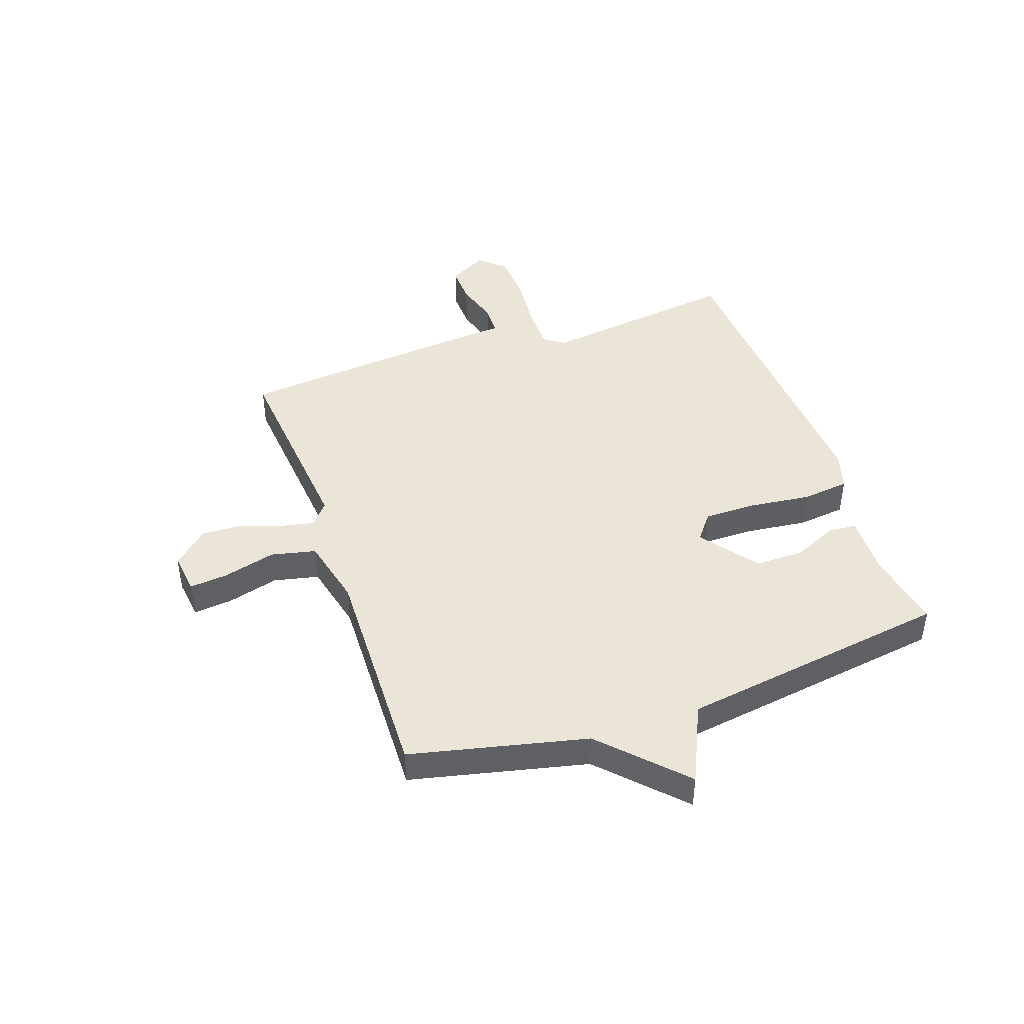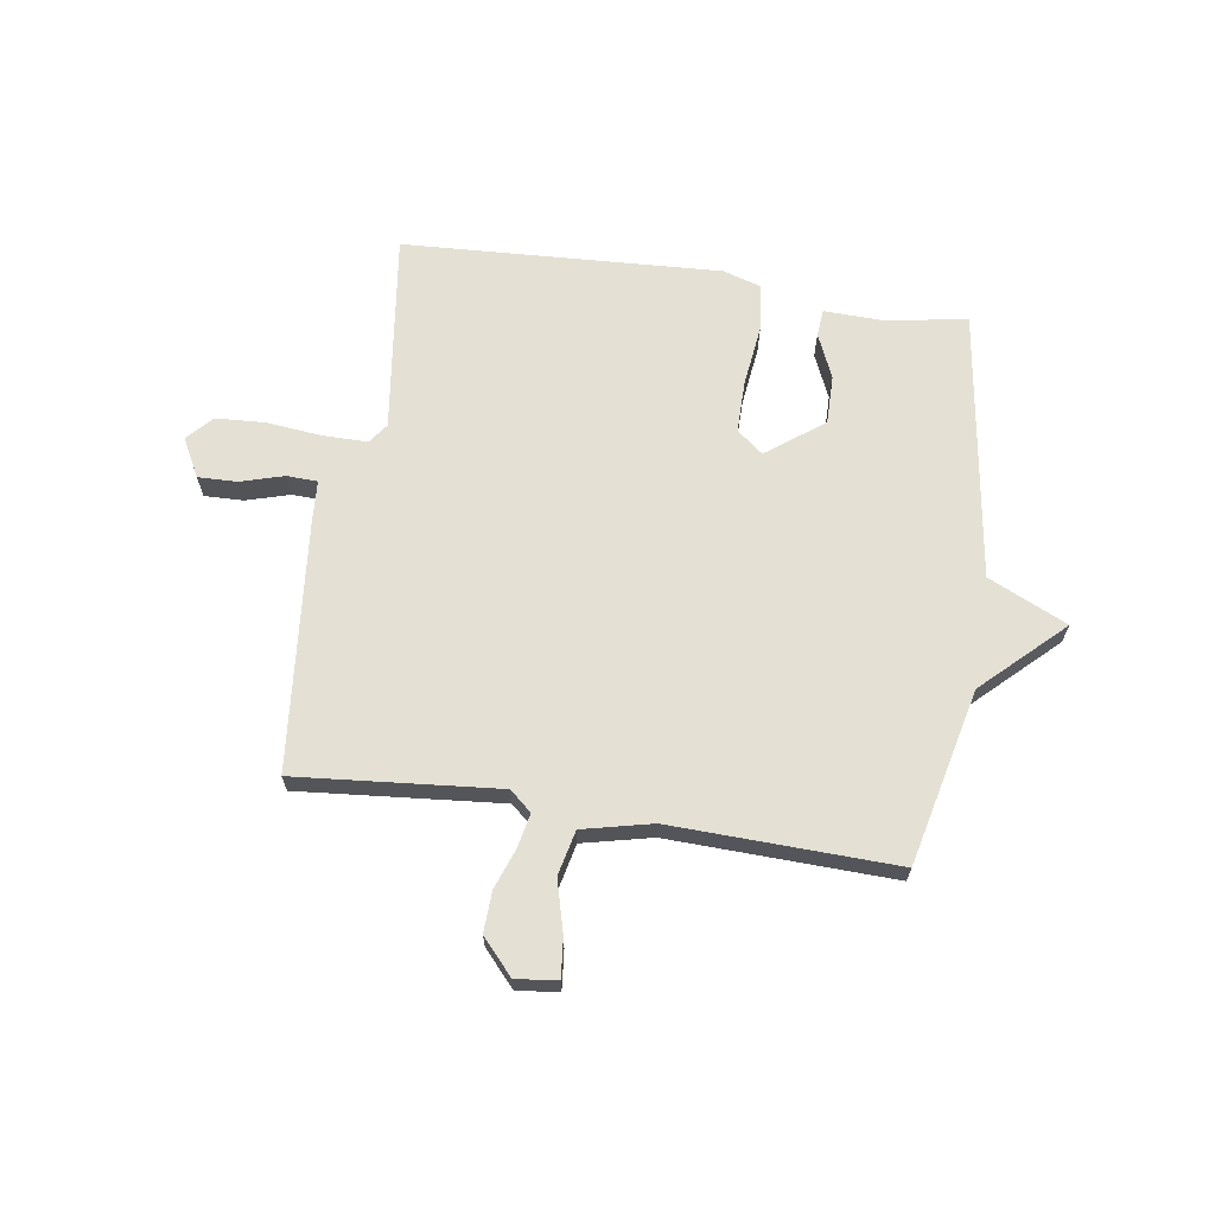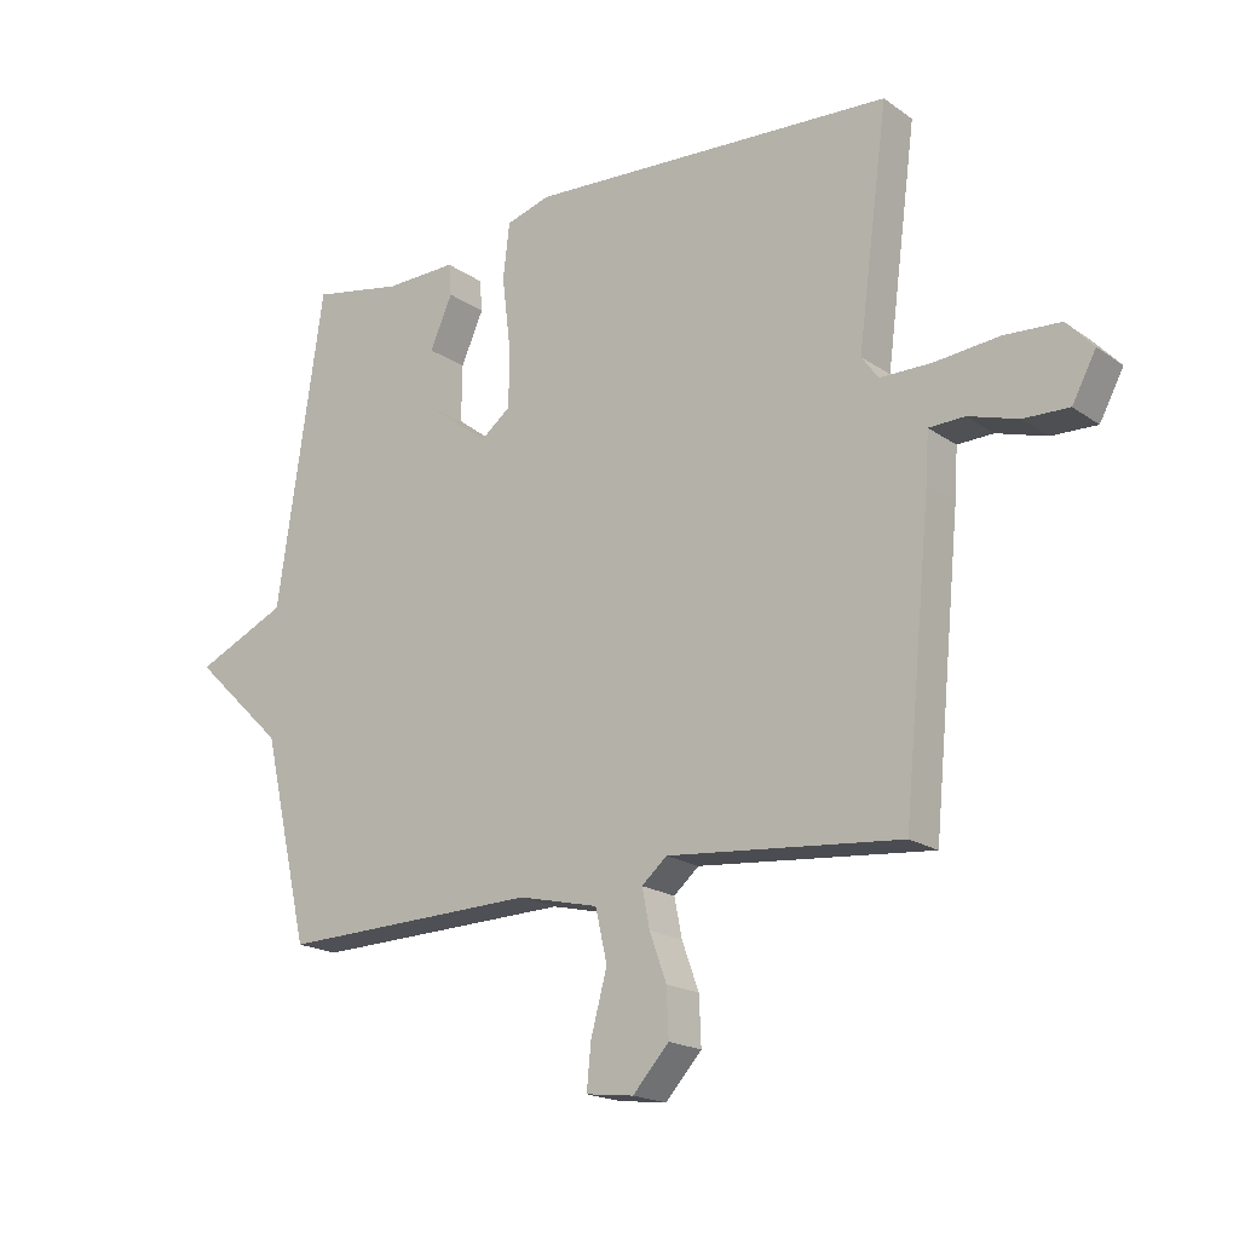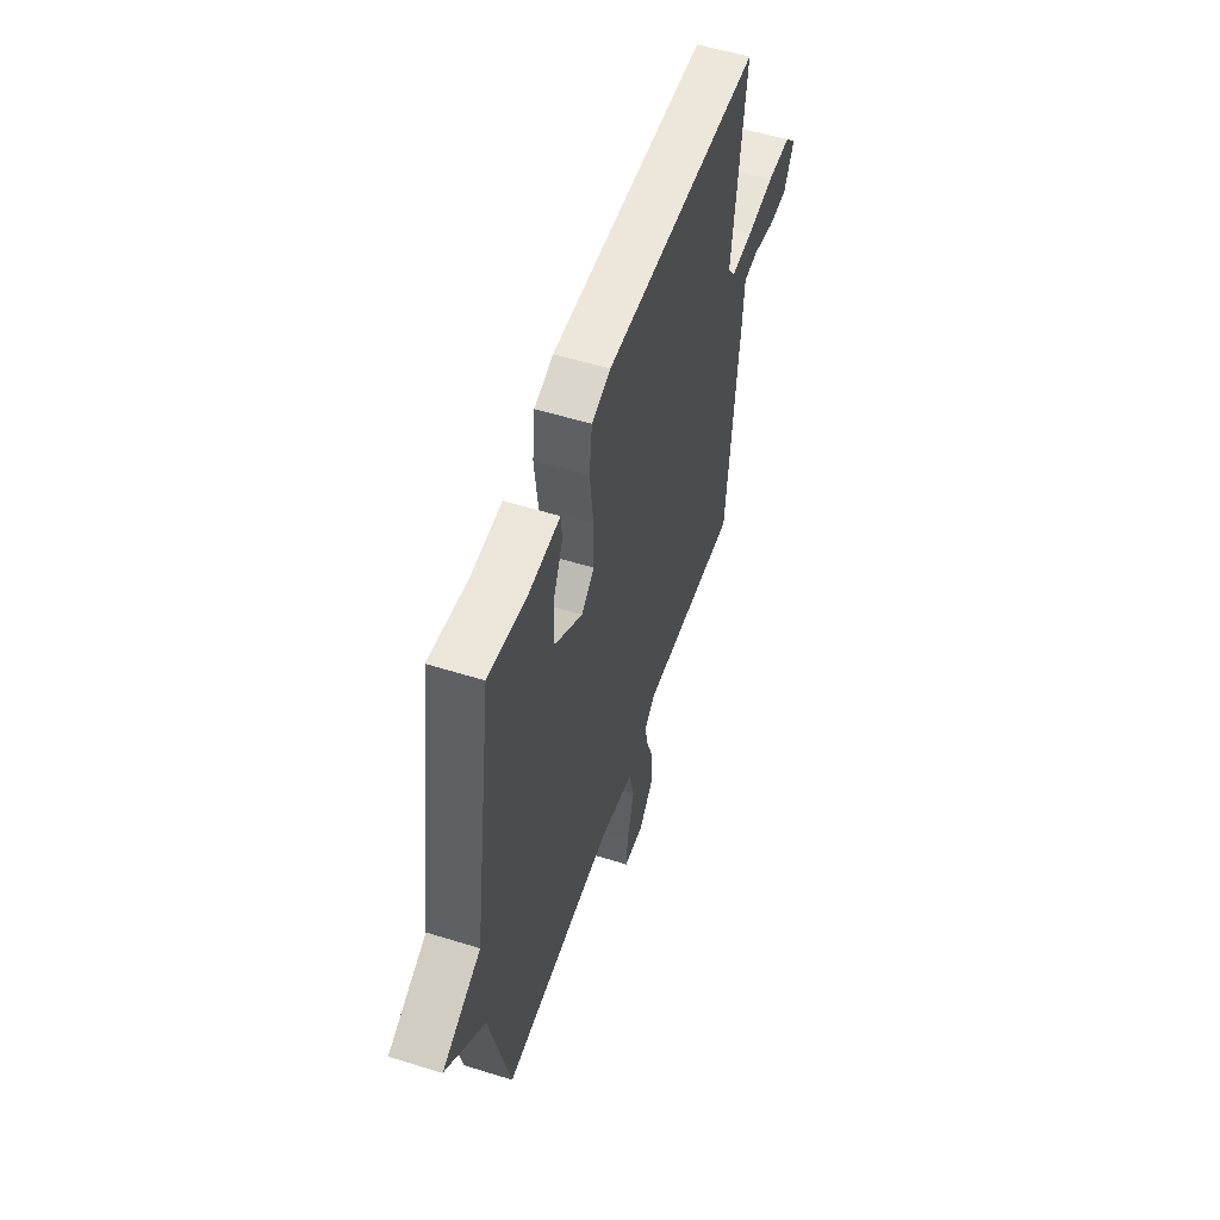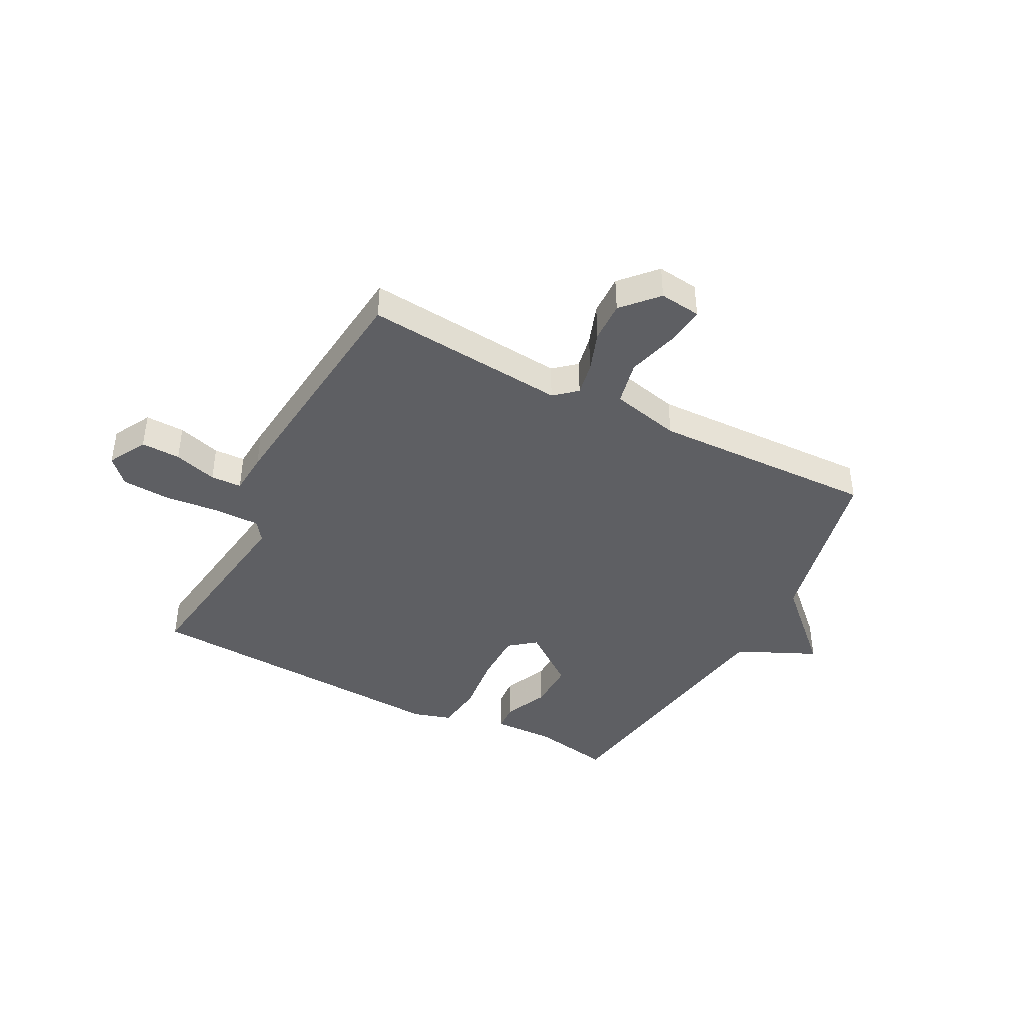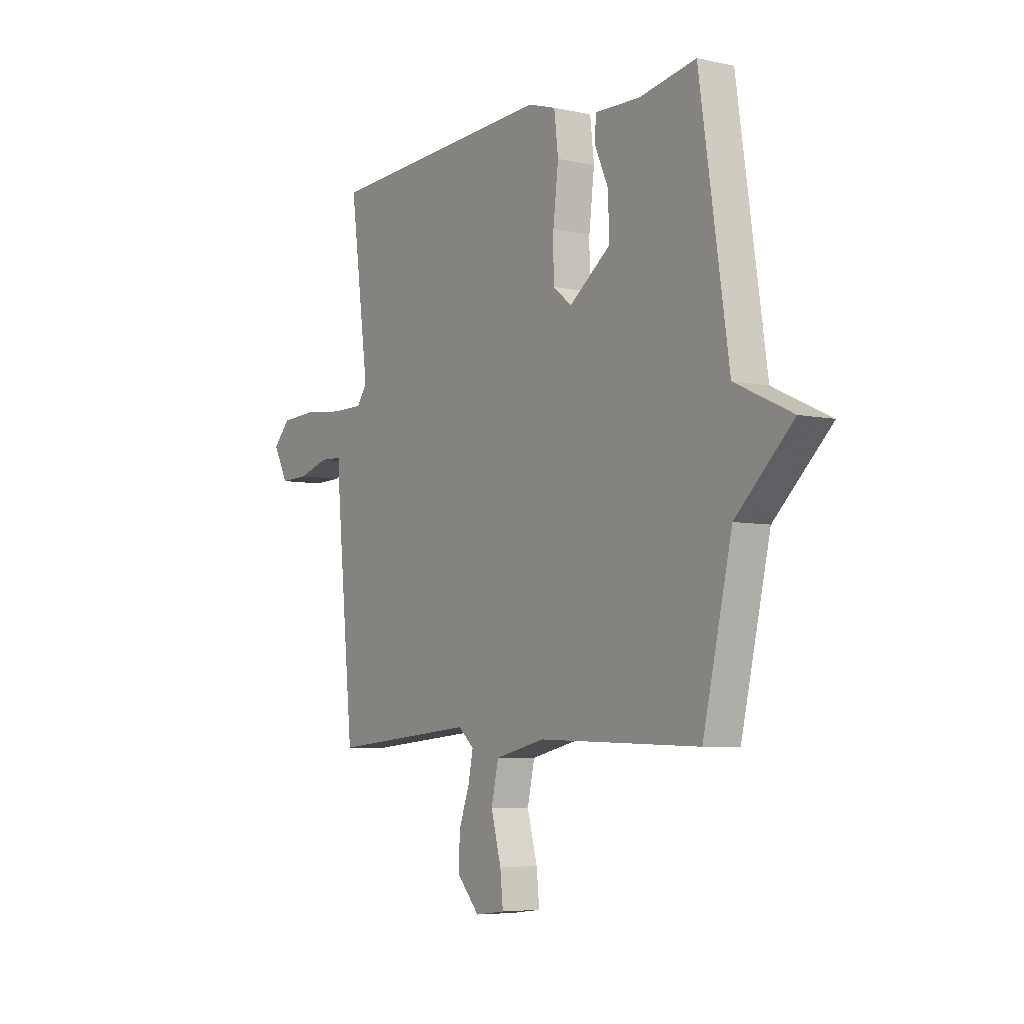
<metadata>
{"format":"obj","ext":"obj","renderer":"f3d","projection":"perspective","resolution":1024,"background":"white","views":[{"elev":44.1,"azim":-109.2,"up":"+Y"},{"elev":66.1,"azim":-171.3,"up":"+Y"},{"elev":-18.5,"azim":37.3,"up":"+Z"},{"elev":55.3,"azim":-71.8,"up":"+Z"},{"elev":-41.7,"azim":152.3,"up":"+Y"},{"elev":-5.8,"azim":-123.8,"up":"+Z"}]}
</metadata>
<code>
v 0.5 0.07 -0.5
v 0.139 0.07 -0.467
v 0.1 0.07 -0.501
v 0.112 0.07 -0.561
v 0.138 0.07 -0.633
v 0.141 0.07 -0.706
v 0.085 0.07 -0.768
v 0.011 0.07 -0.759
v 0.018 0.07 -0.69
v 0.043 0.07 -0.597
v 0.025 0.07 -0.517
v -0.099 0.07 -0.488
v -0.5 0.07 -0.5
v -0.572 0.07 -0.186
v -0.713 0.07 -0.051
v -0.572 0.07 0.014
v -0.5 0.07 0.5
v -0.36 0.07 0.474
v -0.249 0.07 0.477
v -0.245 0.07 0.428
v -0.28 0.07 0.349
v -0.281 0.07 0.261
v -0.18 0.07 0.185
v -0.133 0.07 0.222
v -0.133 0.07 0.315
v -0.146 0.07 0.425
v -0.136 0.07 0.51
v -0.068 0.07 0.531
v 0.5 0.07 0.5
v 0.453 0.07 0.143
v 0.479 0.07 0.107
v 0.559 0.07 0.107
v 0.658 0.07 0.117
v 0.745 0.07 0.112
v 0.787 0.07 0.067
v 0.75 0.07 -0.002
v 0.68 0.07 0
v 0.603 0.07 0.023
v 0.548 0.07 0.021
v 0.543 0.07 -0.055
v 0.5 0 -0.5
v 0.139 0 -0.467
v 0.1 0 -0.501
v 0.112 0 -0.561
v 0.138 0 -0.633
v 0.141 0 -0.706
v 0.085 0 -0.768
v 0.011 0 -0.759
v 0.018 0 -0.69
v 0.043 0 -0.597
v 0.025 0 -0.517
v -0.099 0 -0.488
v -0.5 0 -0.5
v -0.572 0 -0.186
v -0.713 0 -0.051
v -0.572 0 0.014
v -0.5 0 0.5
v -0.36 0 0.474
v -0.249 0 0.477
v -0.245 0 0.428
v -0.28 0 0.349
v -0.281 0 0.261
v -0.18 0 0.185
v -0.133 0 0.222
v -0.133 0 0.315
v -0.146 0 0.425
v -0.136 0 0.51
v -0.068 0 0.531
v 0.5 0 0.5
v 0.453 0 0.143
v 0.479 0 0.107
v 0.559 0 0.107
v 0.658 0 0.117
v 0.745 0 0.112
v 0.787 0 0.067
v 0.75 0 -0.002
v 0.68 0 0
v 0.603 0 0.023
v 0.548 0 0.021
v 0.543 0 -0.055
f 39 40 1 2
f 36 37 38
f 35 36 38
f 34 35 38
f 33 34 38
f 32 33 38
f 31 32 38 39
f 28 29 30
f 27 28 30
f 26 27 30
f 25 26 30
f 24 25 30 31
f 39 2 3
f 31 39 3
f 24 31 3
f 23 24 3
f 18 19 20 21
f 18 21 22
f 17 18 22
f 16 17 22
f 14 15 16
f 16 22 23
f 14 16 23
f 13 14 23
f 12 13 23
f 8 9 10
f 7 8 10
f 6 7 10
f 5 6 10
f 4 5 10
f 4 10 11
f 3 4 11
f 3 11 12 23
f 42 41 80 79
f 78 77 76
f 78 76 75
f 78 75 74
f 78 74 73
f 78 73 72
f 79 78 72 71
f 70 69 68
f 70 68 67
f 70 67 66
f 70 66 65
f 71 70 65 64
f 43 42 79
f 43 79 71
f 43 71 64
f 43 64 63
f 61 60 59 58
f 62 61 58
f 62 58 57
f 62 57 56
f 56 55 54
f 63 62 56
f 63 56 54
f 63 54 53
f 63 53 52
f 50 49 48
f 50 48 47
f 50 47 46
f 50 46 45
f 50 45 44
f 51 50 44
f 51 44 43
f 63 52 51 43
f 1 41 42 2
f 2 42 43 3
f 3 43 44 4
f 4 44 45 5
f 5 45 46 6
f 6 46 47 7
f 7 47 48 8
f 8 48 49 9
f 9 49 50 10
f 10 50 51 11
f 11 51 52 12
f 12 52 53 13
f 13 53 54 14
f 14 54 55 15
f 15 55 56 16
f 16 56 57 17
f 17 57 58 18
f 18 58 59 19
f 19 59 60 20
f 20 60 61 21
f 21 61 62 22
f 22 62 63 23
f 23 63 64 24
f 24 64 65 25
f 25 65 66 26
f 26 66 67 27
f 27 67 68 28
f 28 68 69 29
f 29 69 70 30
f 30 70 71 31
f 31 71 72 32
f 32 72 73 33
f 33 73 74 34
f 34 74 75 35
f 35 75 76 36
f 36 76 77 37
f 37 77 78 38
f 38 78 79 39
f 39 79 80 40
f 40 80 41 1

</code>
